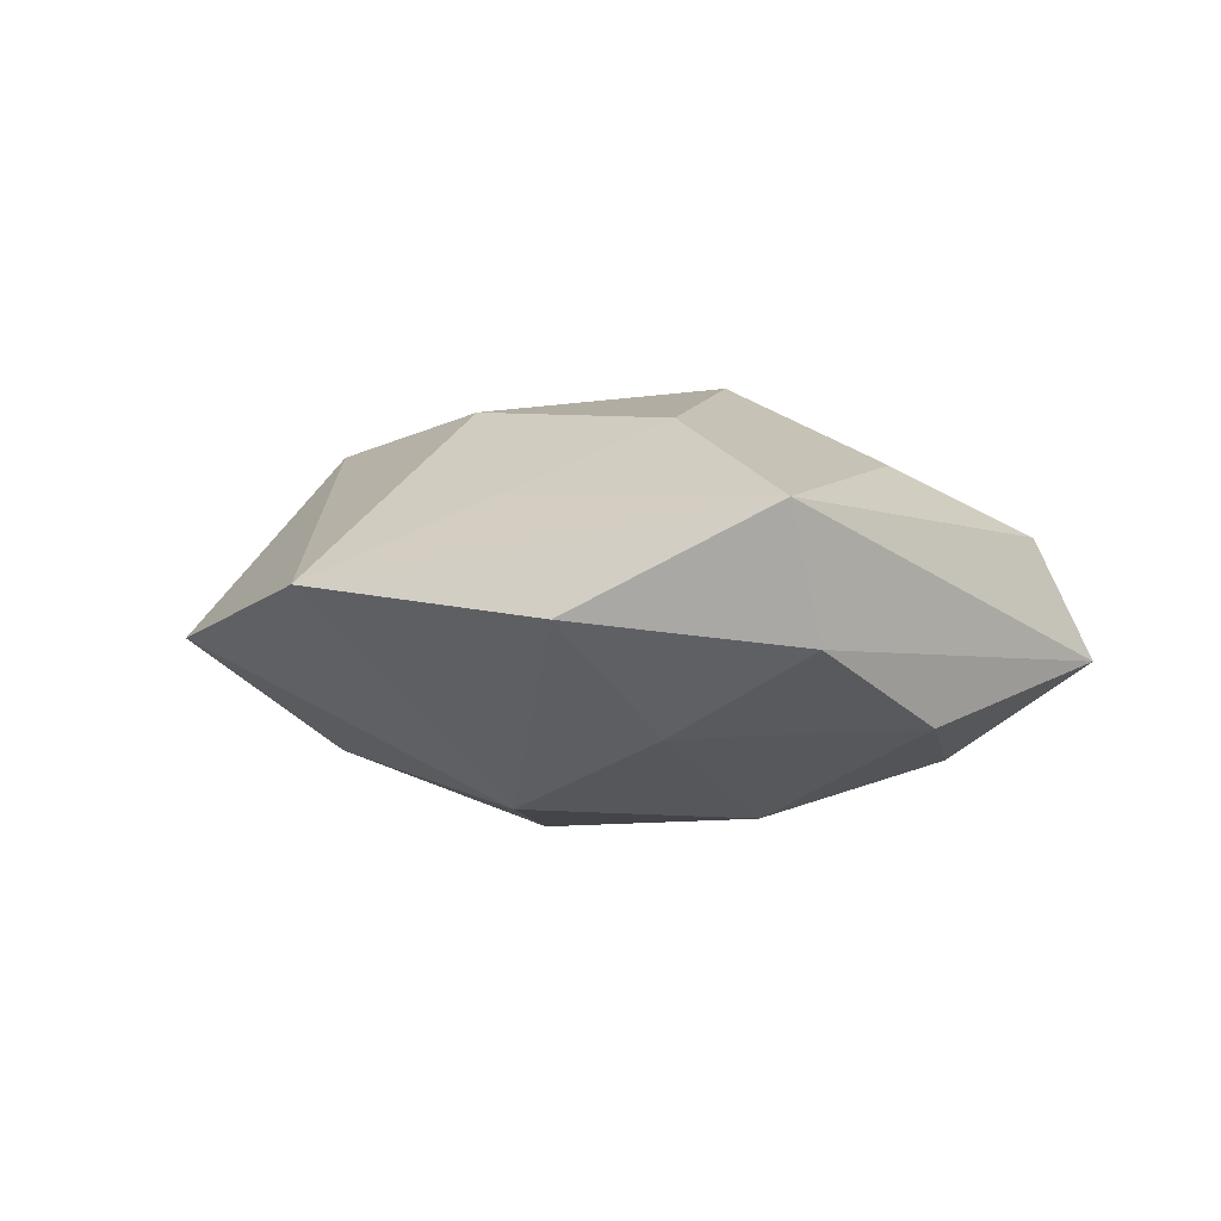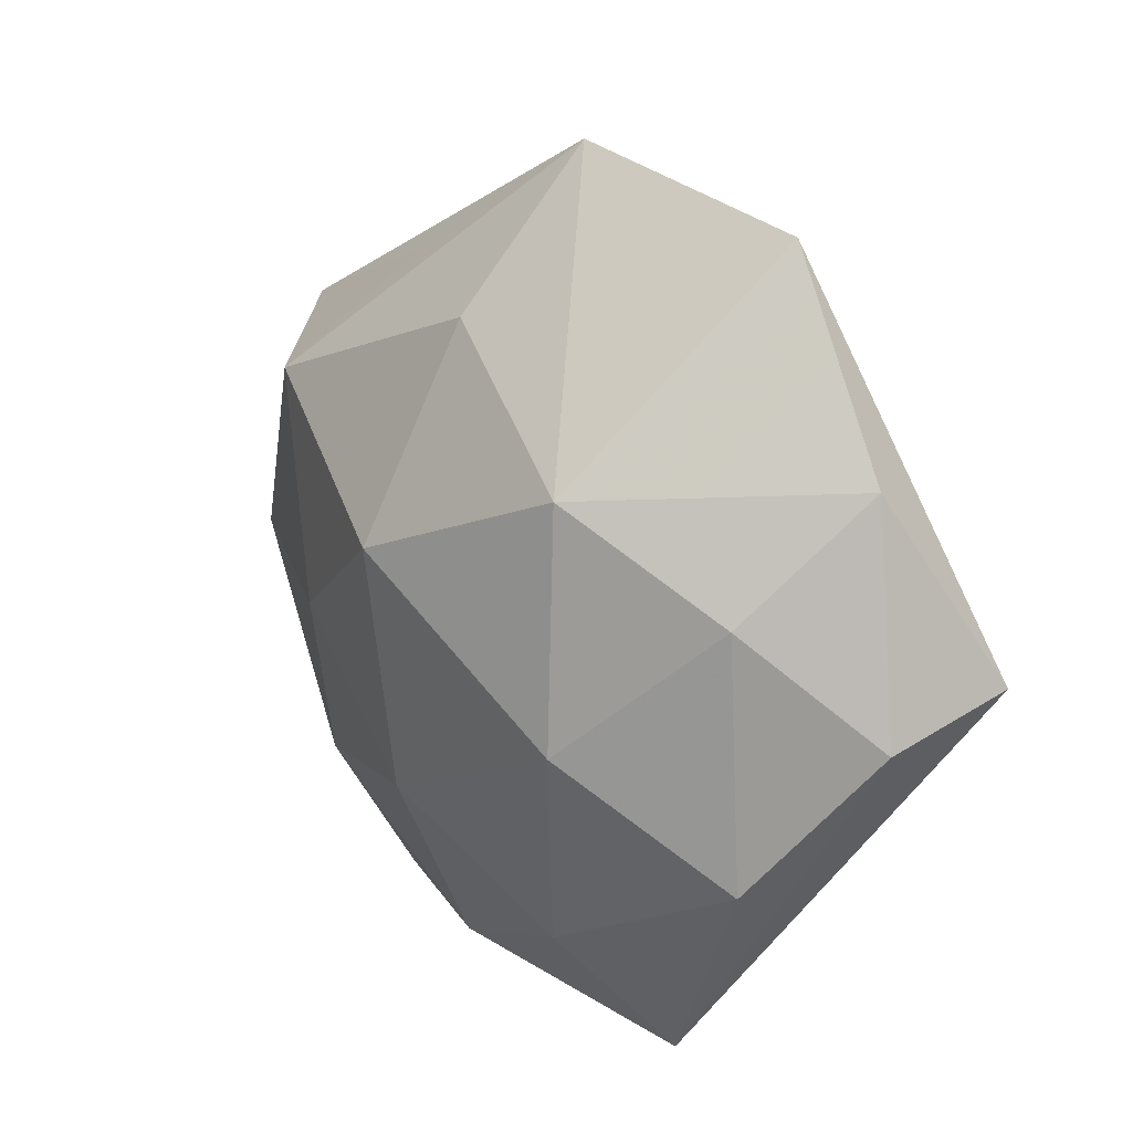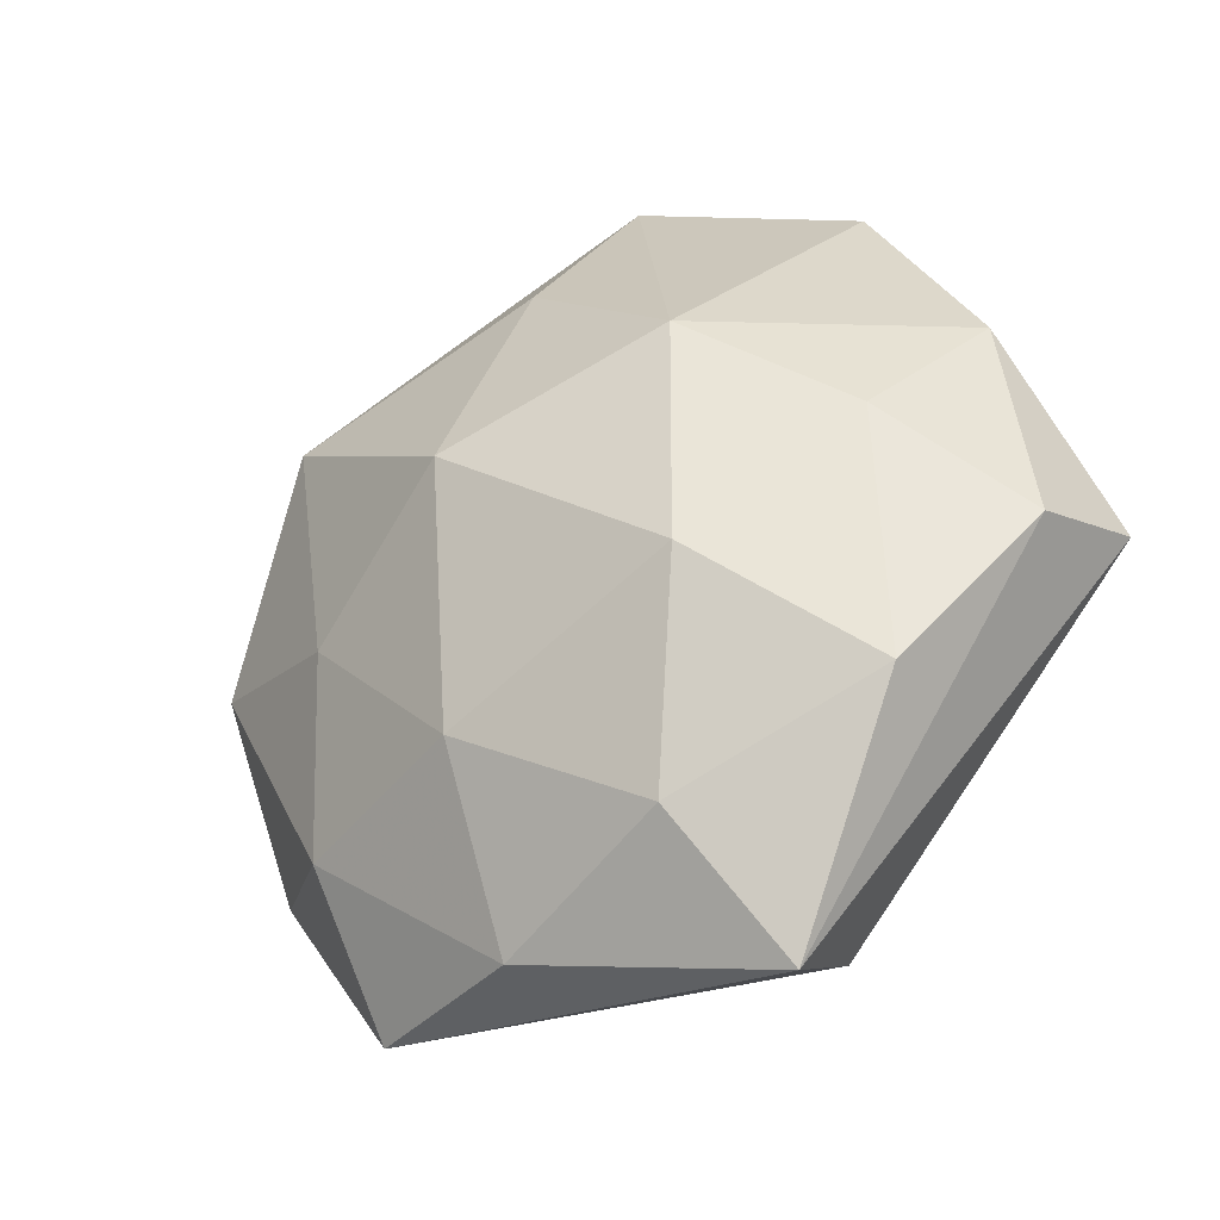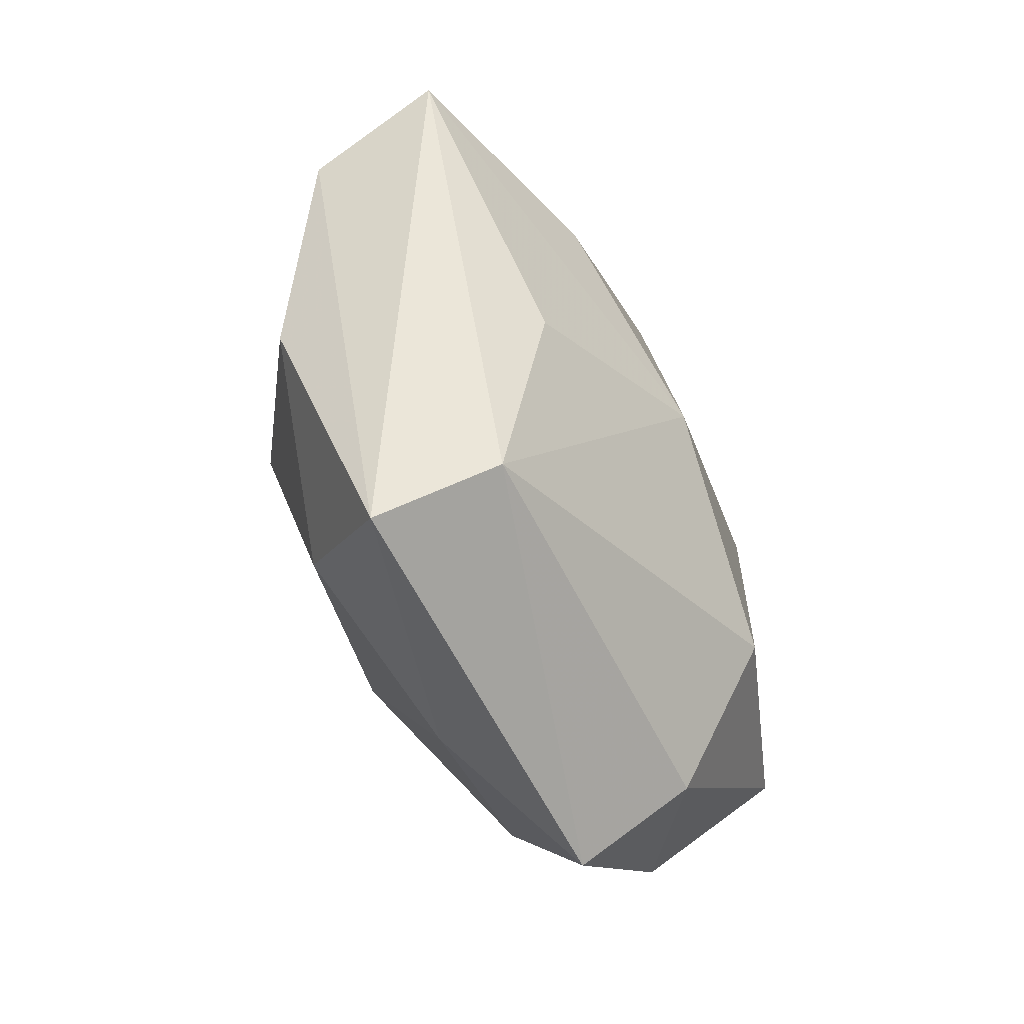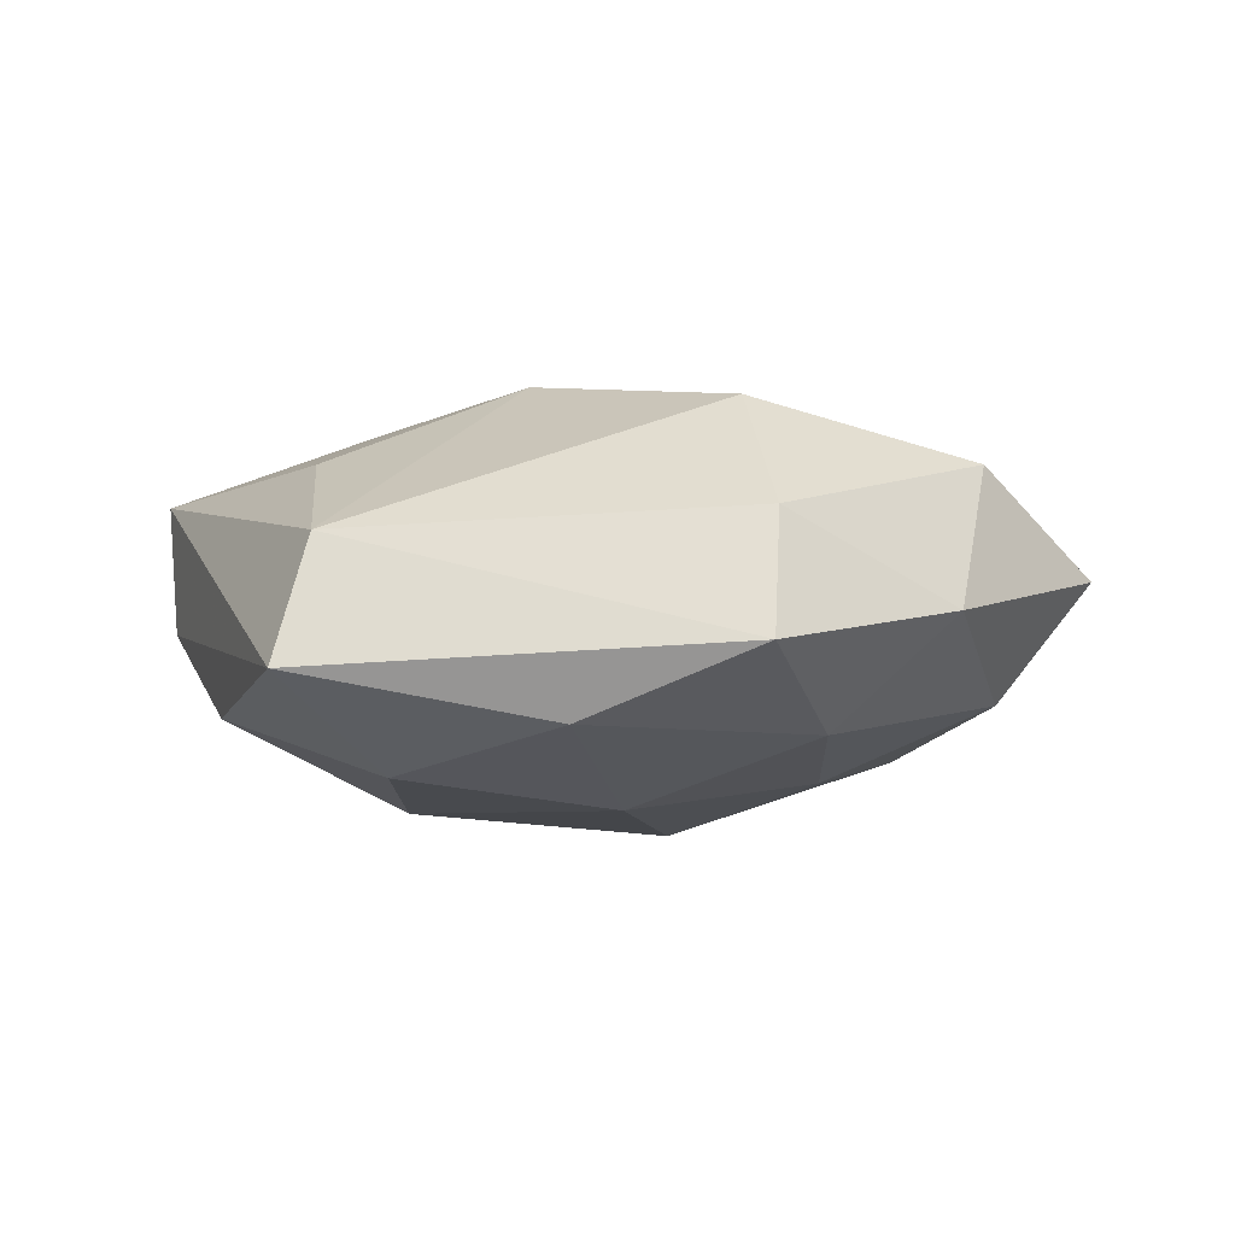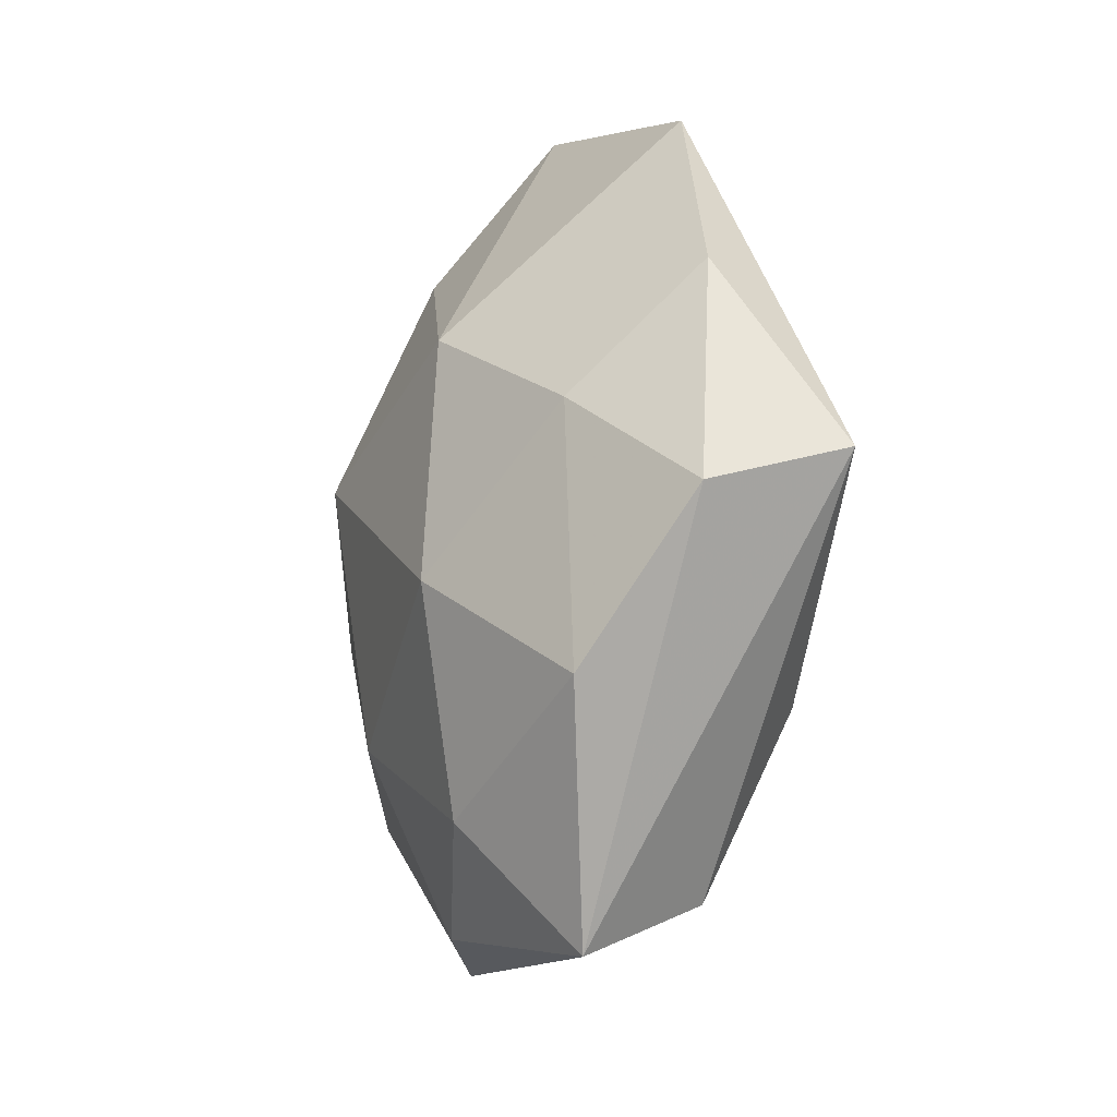
<metadata>
{"format":"obj","ext":"obj","renderer":"f3d","projection":"perspective","resolution":1024,"background":"white","views":[{"elev":2.2,"azim":-105.7,"up":"+Z"},{"elev":18.6,"azim":-132.2,"up":"+Y"},{"elev":-31.8,"azim":-146.7,"up":"+Y"},{"elev":-67.4,"azim":-66.3,"up":"+Y"},{"elev":-0.5,"azim":12.6,"up":"+Z"},{"elev":-17.2,"azim":-108.2,"up":"+Y"}]}
</metadata>
<code>
v -0.01457 -0.03104 -0.0167
v 0.02538 -0.04025 -0.003077
v -0.02799 0.04225 0.003314
v -0.007726 0.01942 0.02071
v -0.02594 -0.01971 0.01501
v 0.005822 -0.03936 -0.01102
v -0.02698 0.003575 0.01962
v 0.02787 -0.02367 -0.01242
v -0.004114 0.04961 -0.002858
v -0.01982 -0.03882 0.007455
v 0.0185 0.007616 0.02187
v -0.01857 0.01814 -0.02007
v 0.0007152 0.03235 -0.01538
v 0.01791 0.03817 0.005004
v -0.0195 -0.008011 -0.02176
v -0.02197 -0.04487 -0.005769
v -0.0475 -0.004473 -0.002611
v 0.006552 -0.0195 -0.02032
v 0.05201 0.00456 0.002973
v 0.0407 -0.02038 -0.0002317
v -0.04243 0.02029 0.0002854
v 0.02408 -0.003729 -0.0182
v 0.01315 0.02982 0.01631
v 0.04183 -0.009265 0.01472
v 0.0174 0.03567 -0.006878
v 0.04017 0.02673 -0.00306
v 0.01869 -0.01975 0.02143
v 0.005324 0.008695 -0.02498
v -0.03593 -0.02077 -0.01131
v -0.03484 0.007126 -0.01188
v 0.02864 0.02217 -0.01717
v 0.0247 -0.03375 0.009714
v -0.04994 -0.0004616 0.01168
v 0.04225 9.74e-06 -0.01006
v -0.006055 -0.008624 0.02365
v -0.02754 0.02211 0.01186
f 4 23 3
f 3 23 9
f 9 12 3
f 26 23 19
f 19 34 26
f 26 34 31
f 9 31 13
f 13 12 9
f 12 15 30
f 31 34 22
f 25 31 9
f 9 26 25
f 25 26 31
f 9 23 14
f 14 26 9
f 23 26 14
f 16 33 17
f 10 33 16
f 28 13 31
f 12 13 28
f 28 15 12
f 18 15 28
f 28 22 18
f 31 22 28
f 17 33 21
f 21 33 3
f 21 30 17
f 21 3 12
f 12 30 21
f 11 23 4
f 29 16 17
f 17 30 29
f 29 30 15
f 10 16 2
f 3 33 36
f 33 7 36
f 4 3 36
f 36 7 4
f 10 27 35
f 35 7 33
f 27 11 35
f 4 7 35
f 35 11 4
f 24 11 27
f 19 23 24
f 23 11 24
f 1 29 15
f 16 29 1
f 1 15 18
f 18 22 8
f 8 22 34
f 5 33 10
f 10 35 5
f 5 35 33
f 19 24 20
f 20 34 19
f 20 8 34
f 2 8 20
f 32 24 27
f 32 27 10
f 10 2 32
f 2 20 32
f 32 20 24
f 6 2 16
f 16 1 6
f 6 1 18
f 18 8 6
f 6 8 2

</code>
